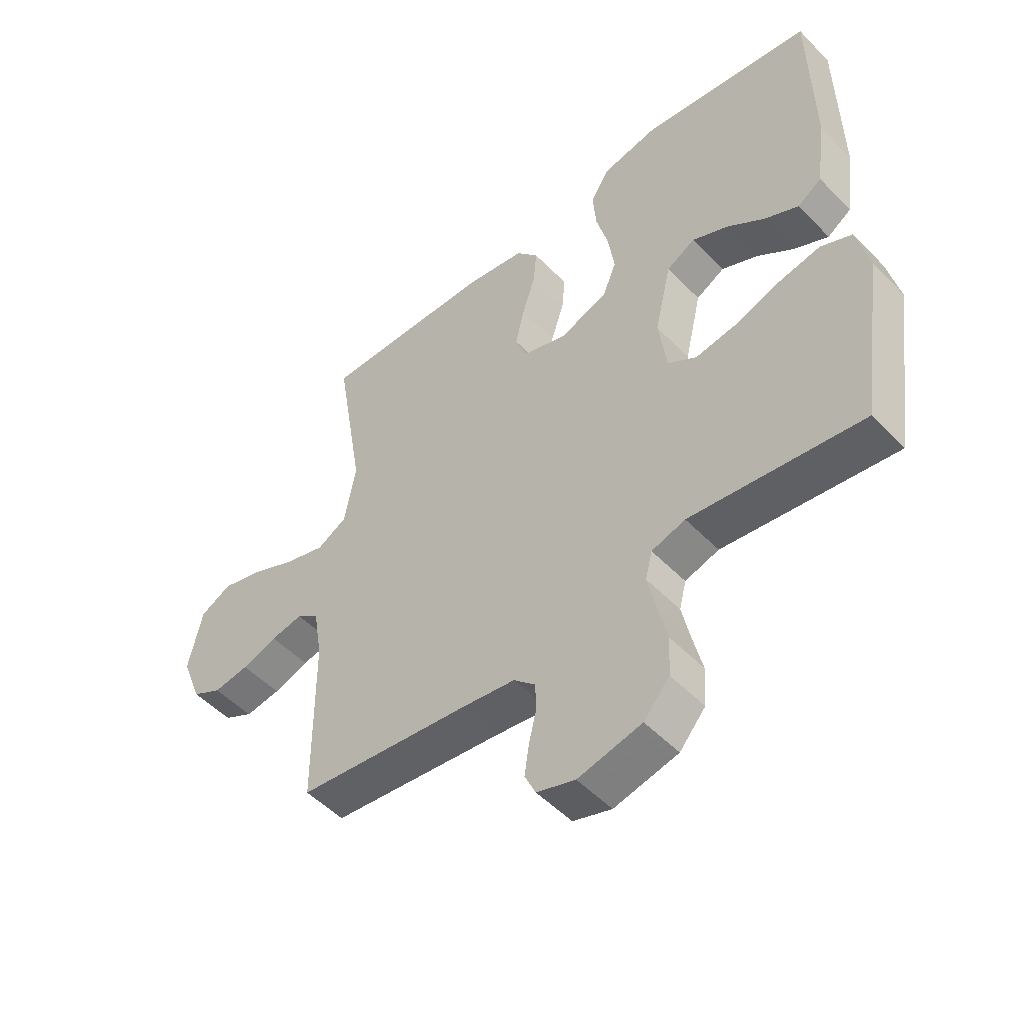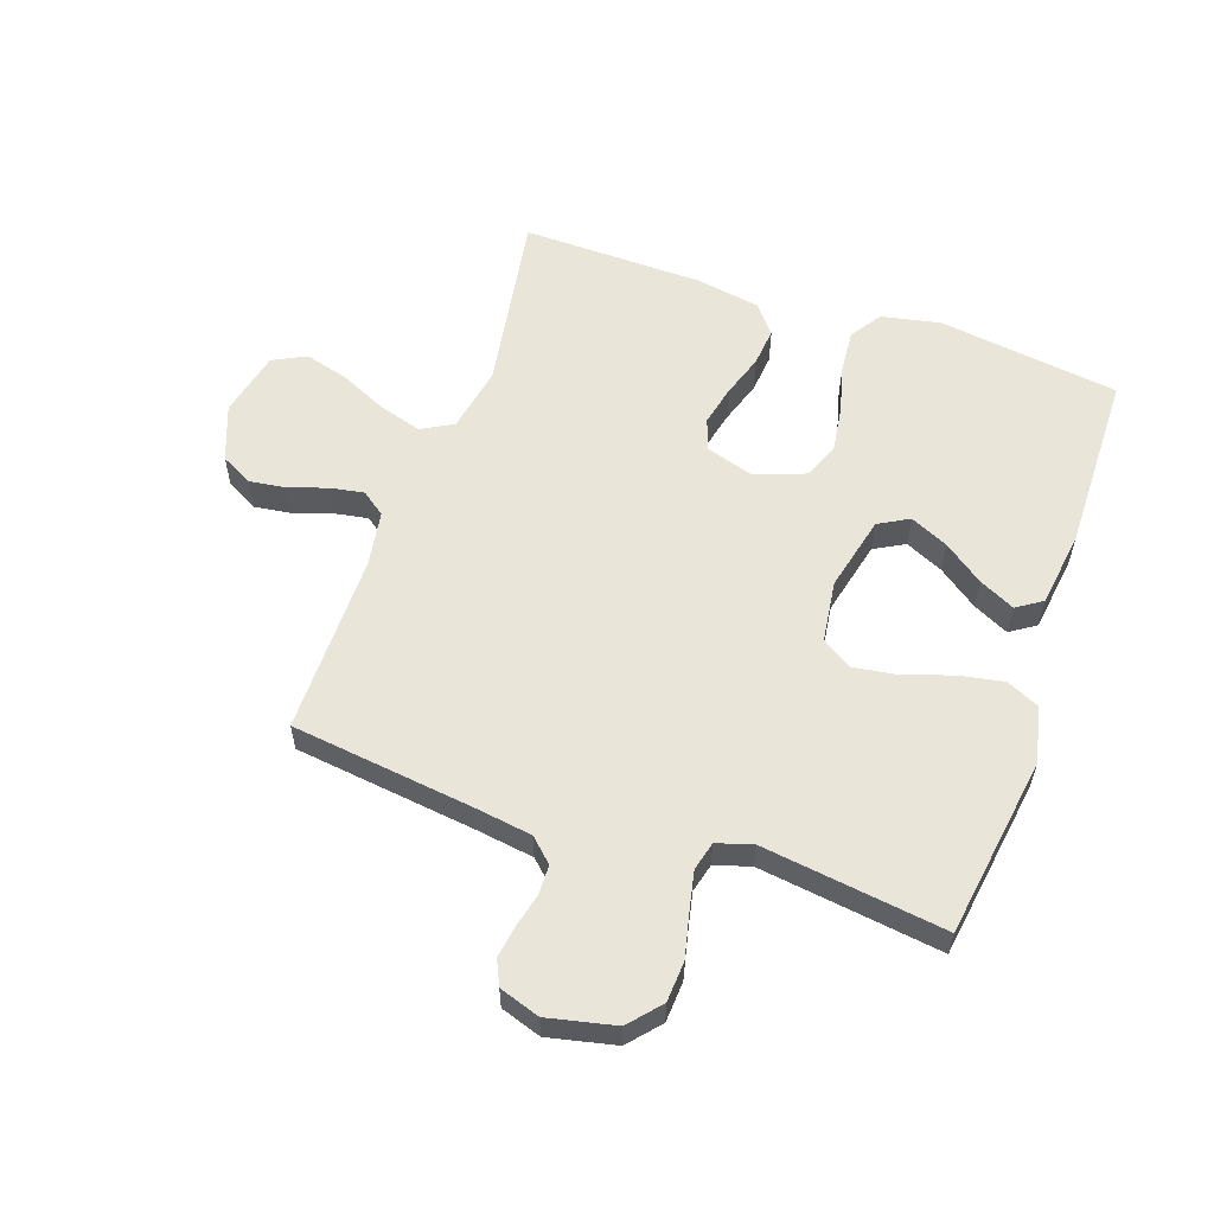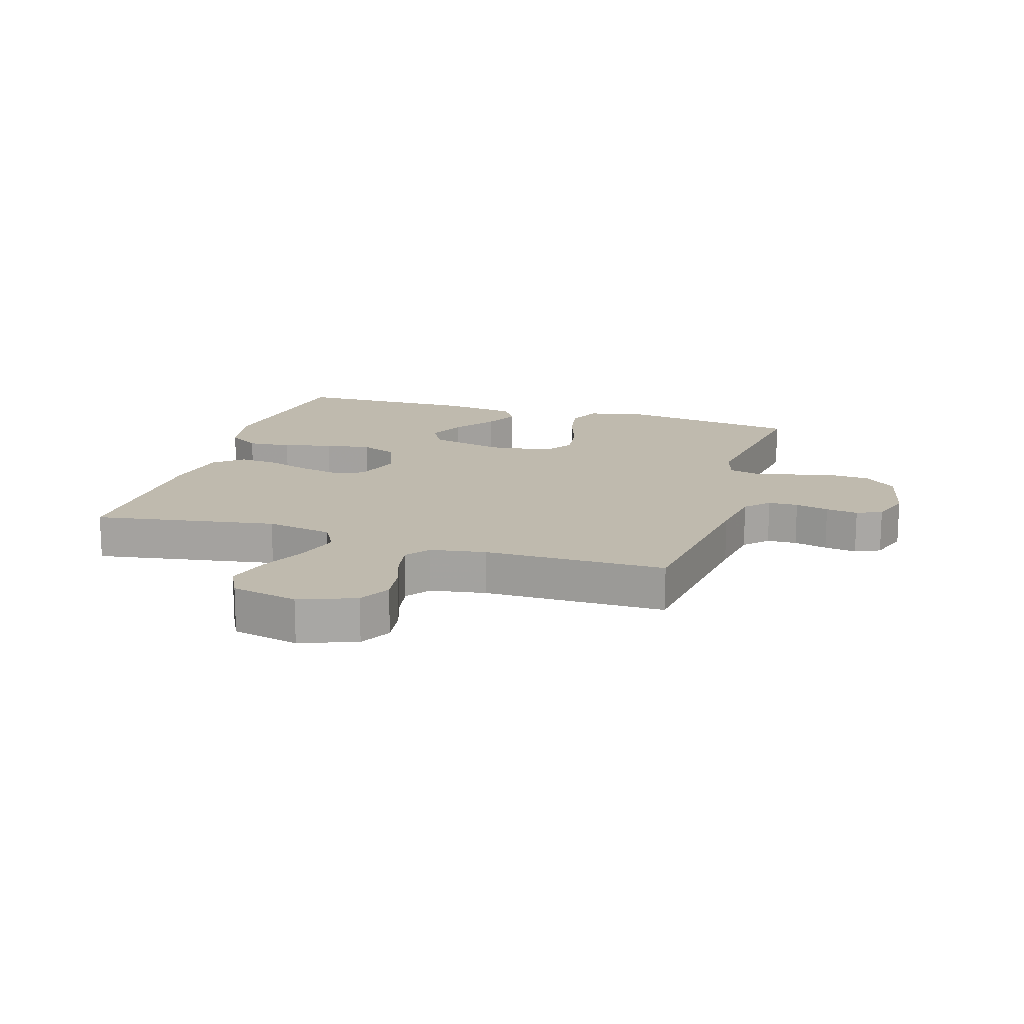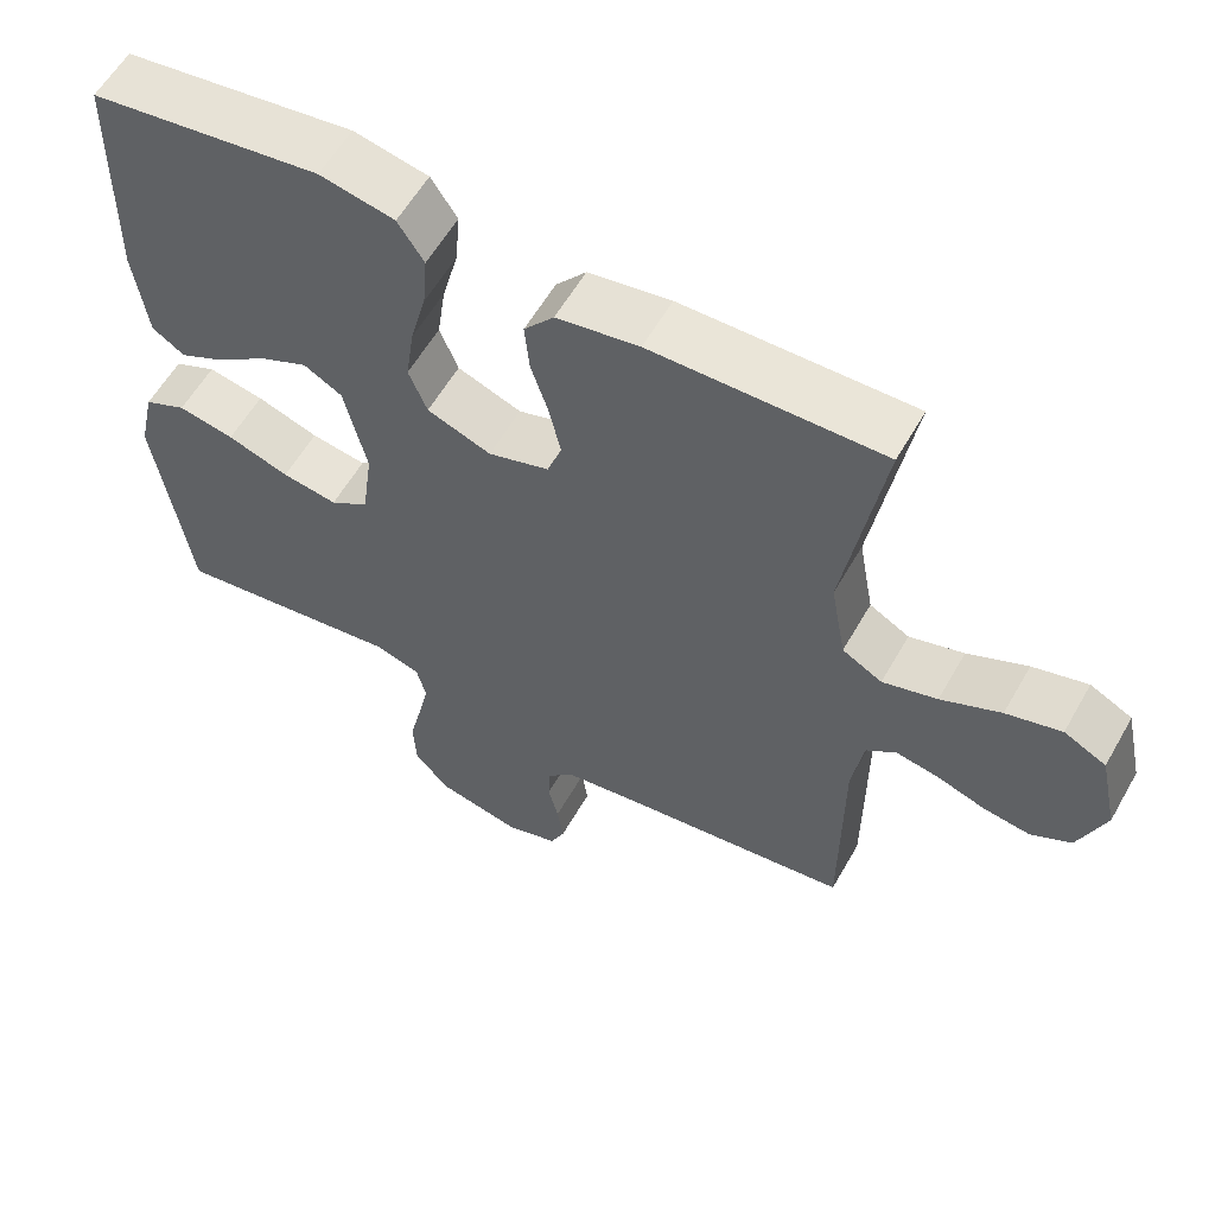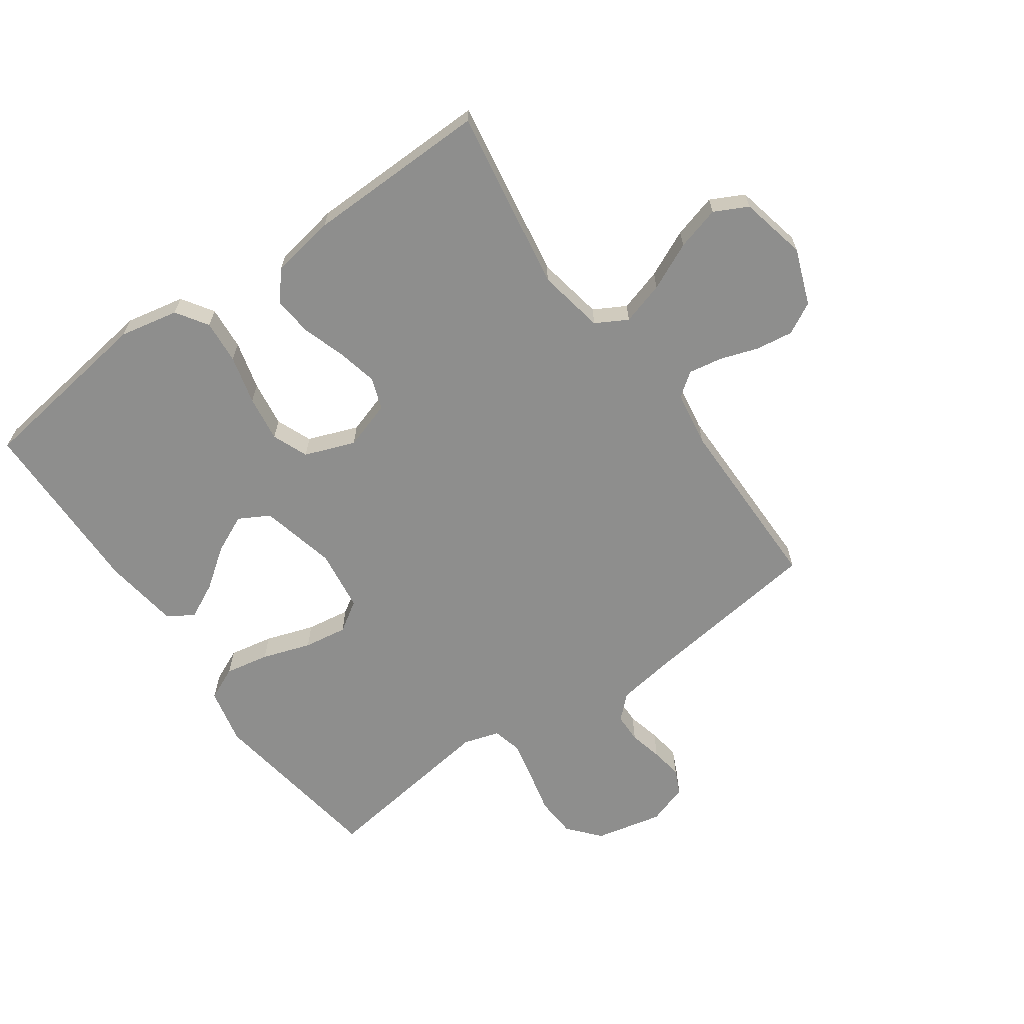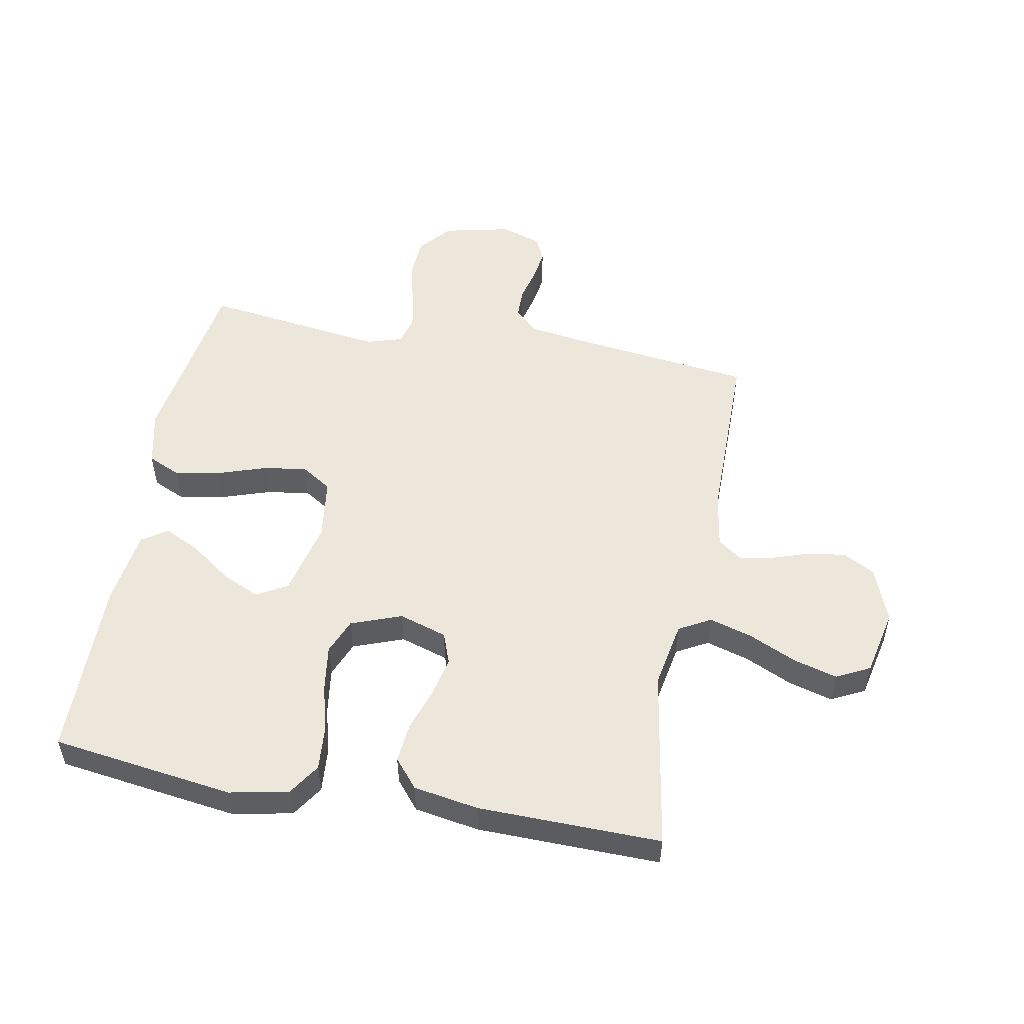
<metadata>
{"format":"obj","ext":"obj","renderer":"f3d","projection":"perspective","resolution":1024,"background":"white","views":[{"elev":-50.9,"azim":-137.9,"up":"+Z"},{"elev":57.7,"azim":-160.7,"up":"+Y"},{"elev":15.7,"azim":107.2,"up":"+Y"},{"elev":58.6,"azim":29.5,"up":"+Z"},{"elev":-64.8,"azim":35.4,"up":"+Y"},{"elev":52.1,"azim":10.6,"up":"+Y"}]}
</metadata>
<code>
v 0.5 0.07 0.5
v 0.45 0.07 0.2
v 0.47 0.07 0.09
v 0.522 0.07 0.061
v 0.593 0.07 0.082
v 0.671 0.07 0.118
v 0.743 0.07 0.138
v 0.798 0.07 0.11
v 0.822 0.07 0
v 0.787 0.07 -0.092
v 0.735 0.07 -0.12
v 0.673 0.07 -0.111
v 0.611 0.07 -0.09
v 0.555 0.07 -0.08
v 0.516 0.07 -0.109
v 0.501 0.07 -0.2
v 0.5 0.07 -0.5
v 0.2 0.07 -0.537
v 0.104 0.07 -0.551
v 0.066 0.07 -0.587
v 0.065 0.07 -0.636
v 0.078 0.07 -0.691
v 0.086 0.07 -0.744
v 0.067 0.07 -0.785
v 0 0.07 -0.807
v -0.111 0.07 -0.782
v -0.156 0.07 -0.73
v -0.16 0.07 -0.663
v -0.143 0.07 -0.591
v -0.129 0.07 -0.526
v -0.141 0.07 -0.478
v -0.2 0.07 -0.46
v -0.5 0.07 -0.5
v -0.544 0.07 -0.2
v -0.523 0.07 -0.107
v -0.468 0.07 -0.082
v -0.395 0.07 -0.096
v -0.315 0.07 -0.123
v -0.243 0.07 -0.134
v -0.193 0.07 -0.102
v -0.179 0.07 0
v -0.208 0.07 0.125
v -0.258 0.07 0.153
v -0.321 0.07 0.124
v -0.387 0.07 0.076
v -0.446 0.07 0.047
v -0.488 0.07 0.075
v -0.505 0.07 0.2
v -0.5 0.07 0.5
v -0.2 0.07 0.541
v -0.103 0.07 0.521
v -0.069 0.07 0.469
v -0.075 0.07 0.397
v -0.096 0.07 0.317
v -0.107 0.07 0.241
v -0.083 0.07 0.182
v 0 0.07 0.151
v 0.079 0.07 0.176
v 0.098 0.07 0.228
v 0.083 0.07 0.295
v 0.06 0.07 0.366
v 0.054 0.07 0.43
v 0.093 0.07 0.477
v 0.2 0.07 0.495
v 0.5 0 0.5
v 0.45 0 0.2
v 0.47 0 0.09
v 0.522 0 0.061
v 0.593 0 0.082
v 0.671 0 0.118
v 0.743 0 0.138
v 0.798 0 0.11
v 0.822 0 0
v 0.787 0 -0.092
v 0.735 0 -0.12
v 0.673 0 -0.111
v 0.611 0 -0.09
v 0.555 0 -0.08
v 0.516 0 -0.109
v 0.501 0 -0.2
v 0.5 0 -0.5
v 0.2 0 -0.537
v 0.104 0 -0.551
v 0.066 0 -0.587
v 0.065 0 -0.636
v 0.078 0 -0.691
v 0.086 0 -0.744
v 0.067 0 -0.785
v 0 0 -0.807
v -0.111 0 -0.782
v -0.156 0 -0.73
v -0.16 0 -0.663
v -0.143 0 -0.591
v -0.129 0 -0.526
v -0.141 0 -0.478
v -0.2 0 -0.46
v -0.5 0 -0.5
v -0.544 0 -0.2
v -0.523 0 -0.107
v -0.468 0 -0.082
v -0.395 0 -0.096
v -0.315 0 -0.123
v -0.243 0 -0.134
v -0.193 0 -0.102
v -0.179 0 0
v -0.208 0 0.125
v -0.258 0 0.153
v -0.321 0 0.124
v -0.387 0 0.076
v -0.446 0 0.047
v -0.488 0 0.075
v -0.505 0 0.2
v -0.5 0 0.5
v -0.2 0 0.541
v -0.103 0 0.521
v -0.069 0 0.469
v -0.075 0 0.397
v -0.096 0 0.317
v -0.107 0 0.241
v -0.083 0 0.182
v 0 0 0.151
v 0.079 0 0.176
v 0.098 0 0.228
v 0.083 0 0.295
v 0.06 0 0.366
v 0.054 0 0.43
v 0.093 0 0.477
v 0.2 0 0.495
f 63 64 1 2
f 60 61 62 63
f 59 60 63 2
f 58 59 2 3
f 57 58 3 4
f 51 52 53 54
f 51 54 55
f 50 51 55
f 49 50 55
f 48 49 55 56
f 44 45 46 47
f 43 44 47 48
f 35 36 37 38
f 35 38 39
f 32 33 34 35
f 31 32 35 39
f 26 27 28 29
f 26 29 30
f 25 26 30
f 24 25 30 31
f 21 22 23 24
f 16 17 18
f 15 16 18 19
f 10 11 12 13
f 10 13 14
f 9 10 14
f 8 9 14
f 5 6 7 8
f 4 5 8 14
f 57 4 14 15
f 43 48 56 57
f 42 43 57 15
f 24 31 39 40
f 21 24 40 41
f 20 21 41 42
f 15 19 20 42
f 66 65 128 127
f 127 126 125 124
f 66 127 124 123
f 67 66 123 122
f 68 67 122 121
f 118 117 116 115
f 119 118 115
f 119 115 114
f 119 114 113
f 120 119 113 112
f 111 110 109 108
f 112 111 108 107
f 102 101 100 99
f 103 102 99
f 99 98 97 96
f 103 99 96 95
f 93 92 91 90
f 94 93 90
f 94 90 89
f 95 94 89 88
f 88 87 86 85
f 82 81 80
f 83 82 80 79
f 77 76 75 74
f 78 77 74
f 78 74 73
f 78 73 72
f 72 71 70 69
f 78 72 69 68
f 79 78 68 121
f 121 120 112 107
f 79 121 107 106
f 104 103 95 88
f 105 104 88 85
f 106 105 85 84
f 106 84 83 79
f 1 65 66 2
f 2 66 67 3
f 3 67 68 4
f 4 68 69 5
f 5 69 70 6
f 6 70 71 7
f 7 71 72 8
f 8 72 73 9
f 9 73 74 10
f 10 74 75 11
f 11 75 76 12
f 12 76 77 13
f 13 77 78 14
f 14 78 79 15
f 15 79 80 16
f 16 80 81 17
f 17 81 82 18
f 18 82 83 19
f 19 83 84 20
f 20 84 85 21
f 21 85 86 22
f 22 86 87 23
f 23 87 88 24
f 24 88 89 25
f 25 89 90 26
f 26 90 91 27
f 27 91 92 28
f 28 92 93 29
f 29 93 94 30
f 30 94 95 31
f 31 95 96 32
f 32 96 97 33
f 33 97 98 34
f 34 98 99 35
f 35 99 100 36
f 36 100 101 37
f 37 101 102 38
f 38 102 103 39
f 39 103 104 40
f 40 104 105 41
f 41 105 106 42
f 42 106 107 43
f 43 107 108 44
f 44 108 109 45
f 45 109 110 46
f 46 110 111 47
f 47 111 112 48
f 48 112 113 49
f 49 113 114 50
f 50 114 115 51
f 51 115 116 52
f 52 116 117 53
f 53 117 118 54
f 54 118 119 55
f 55 119 120 56
f 56 120 121 57
f 57 121 122 58
f 58 122 123 59
f 59 123 124 60
f 60 124 125 61
f 61 125 126 62
f 62 126 127 63
f 63 127 128 64
f 64 128 65 1

</code>
